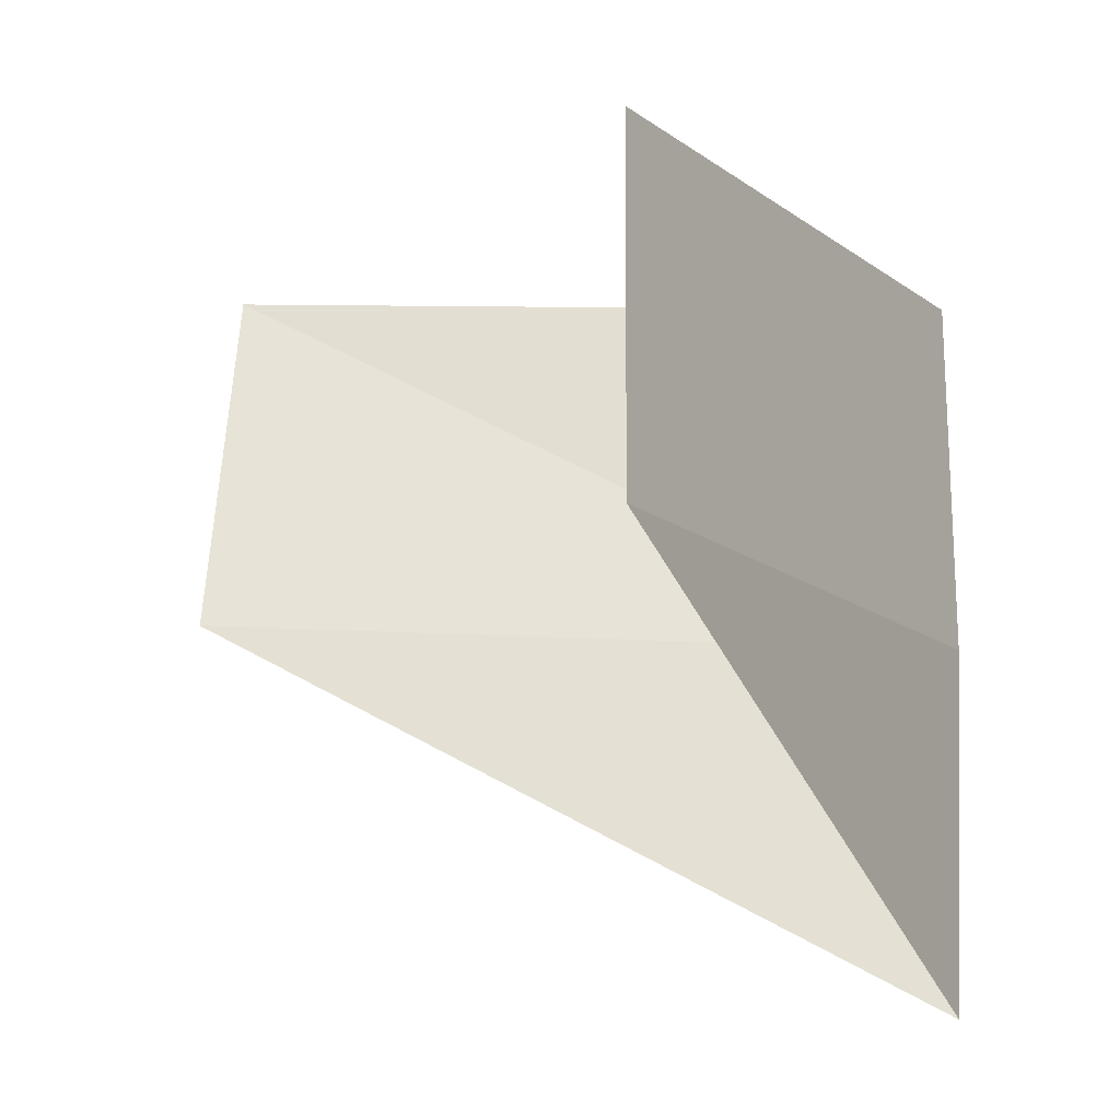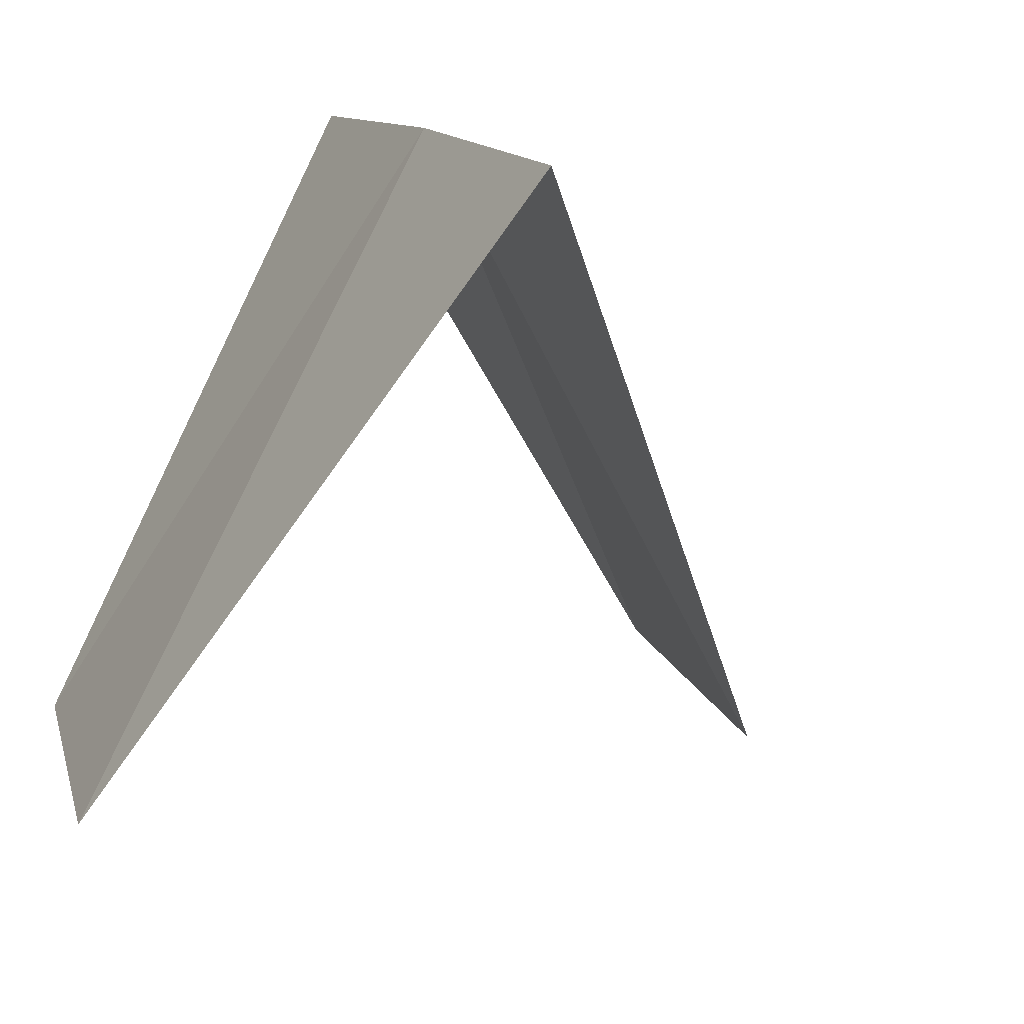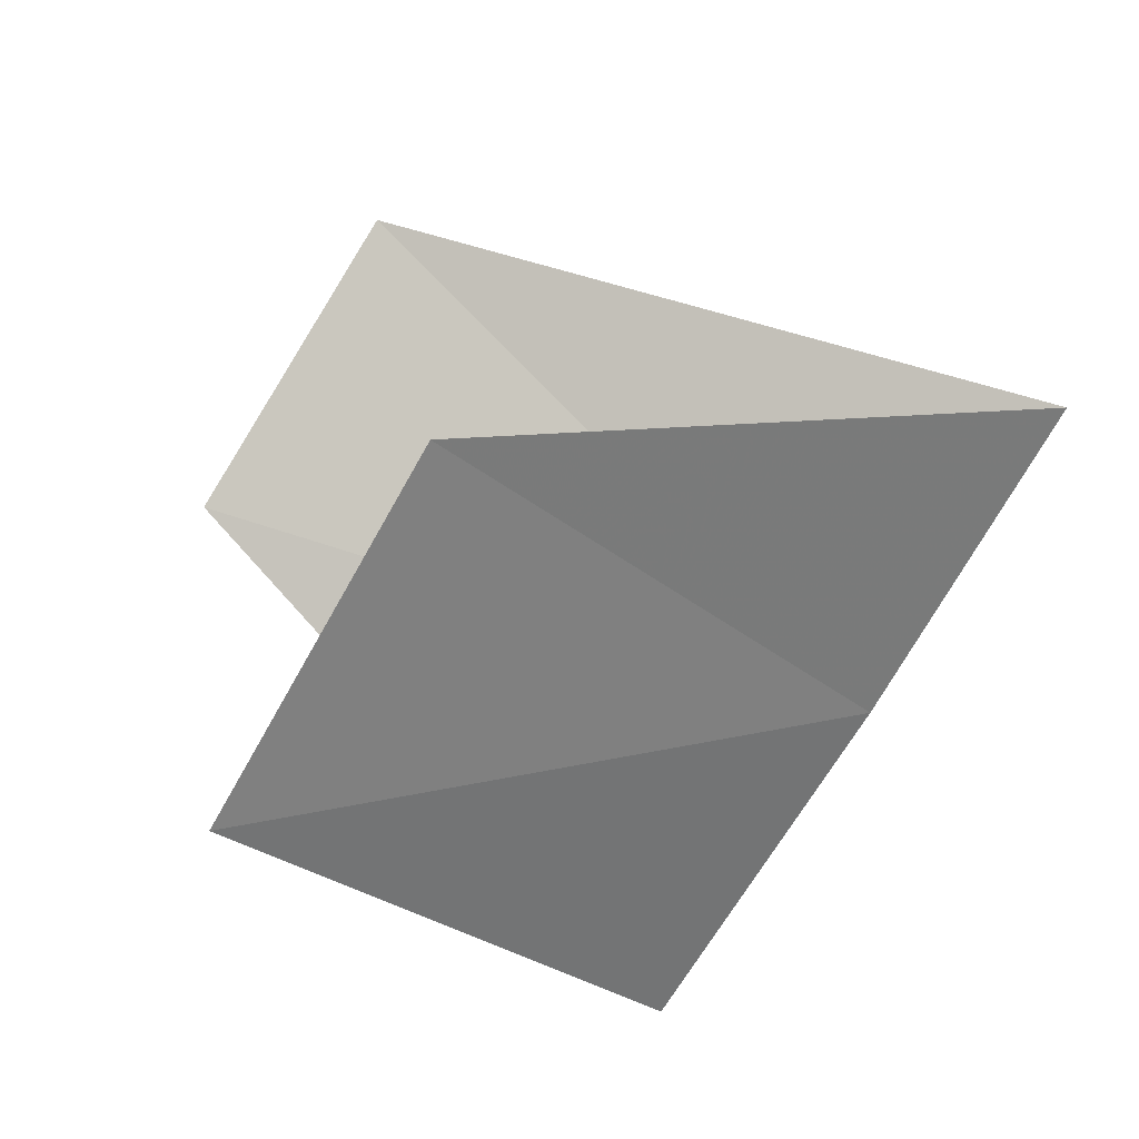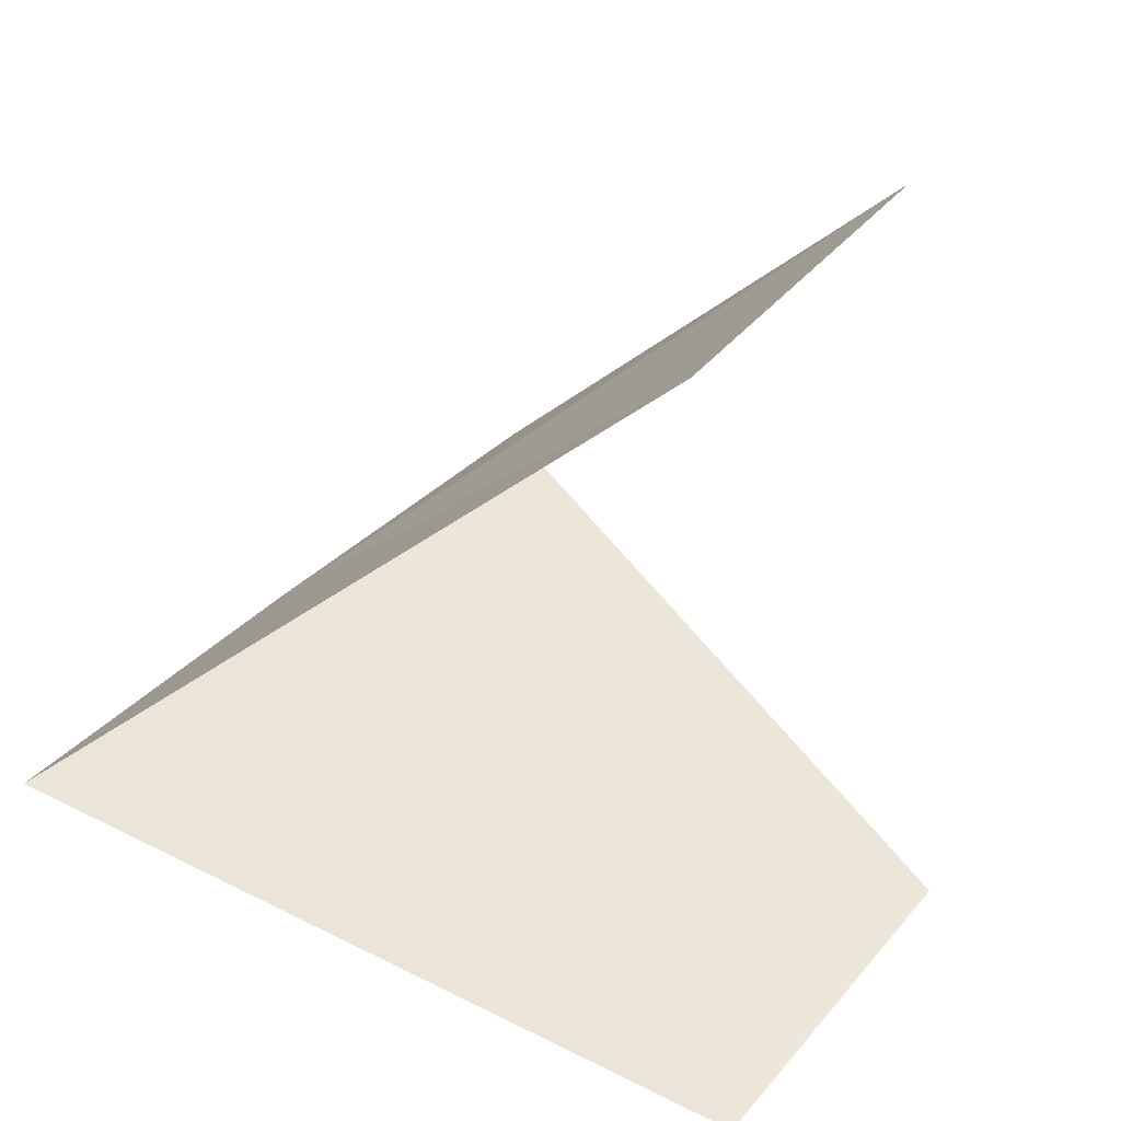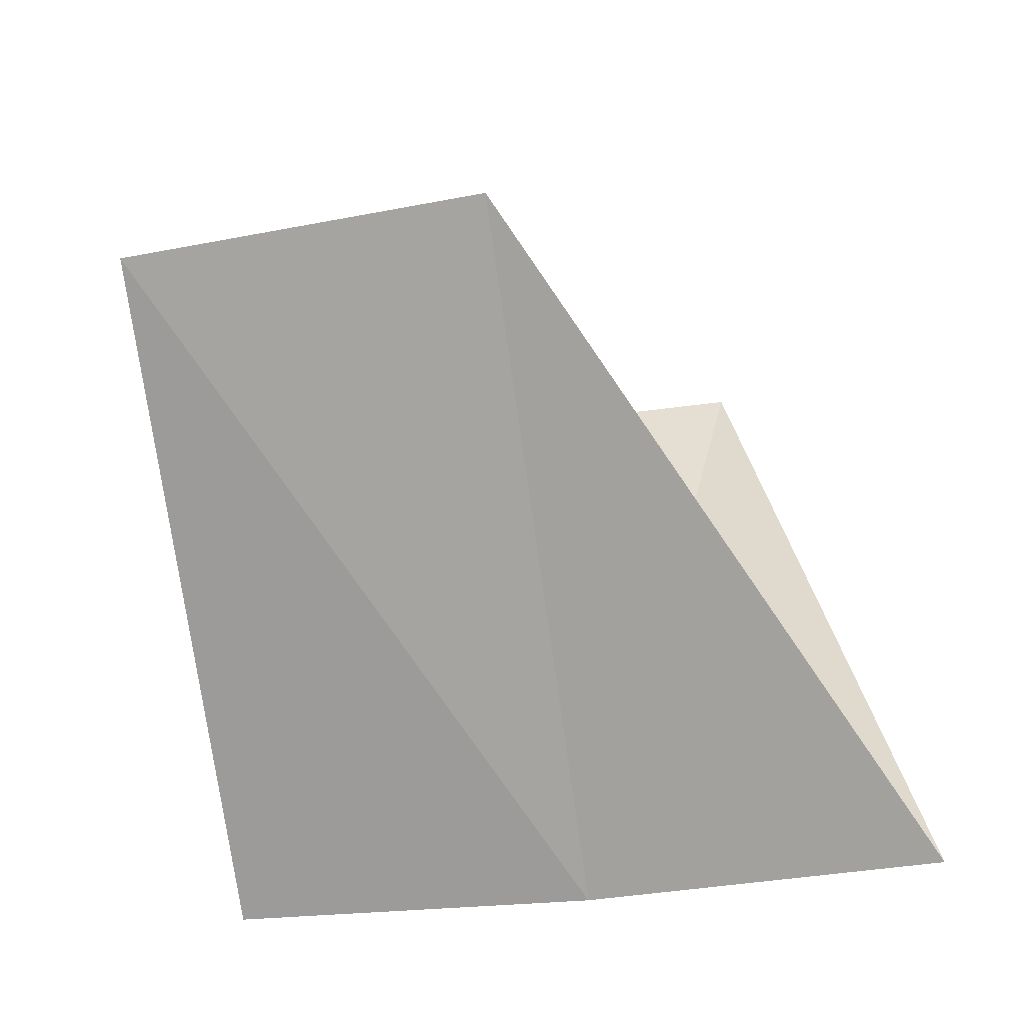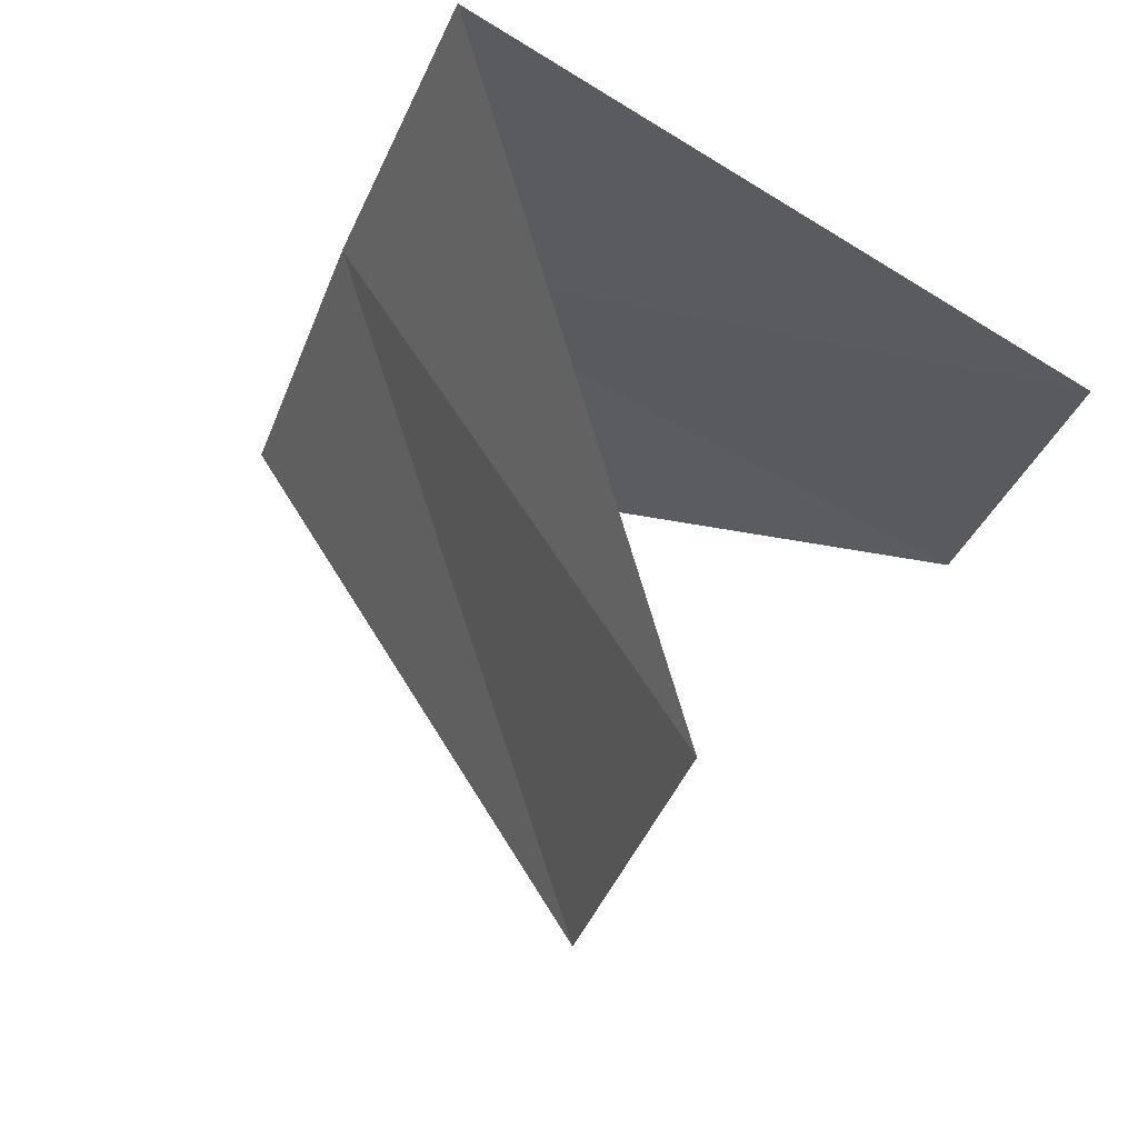
<metadata>
{"format":"obj","ext":"obj","renderer":"f3d","projection":"perspective","resolution":1024,"background":"white","views":[{"elev":-43.0,"azim":-56.1,"up":"+Z"},{"elev":-68.7,"azim":63.8,"up":"+Z"},{"elev":79.0,"azim":18.5,"up":"+Y"},{"elev":55.2,"azim":-155.7,"up":"+Y"},{"elev":50.8,"azim":76.3,"up":"+Y"},{"elev":66.0,"azim":-161.1,"up":"+Z"}]}
</metadata>
<code>
v 19.82 -12.55 27.94
v 15.19 -12.75 25.51
v 14.63 -13.15 27.94
v 20.45 -11.93 25.51
v 16.7 -8.357 27.94
v 16.18 -8.896 30.41
v 19.06 -13.09 30.41
f 1 3 2
f 1 2 4
f 1 4 5
f 1 5 6
f 1 6 7
f 1 7 3

</code>
